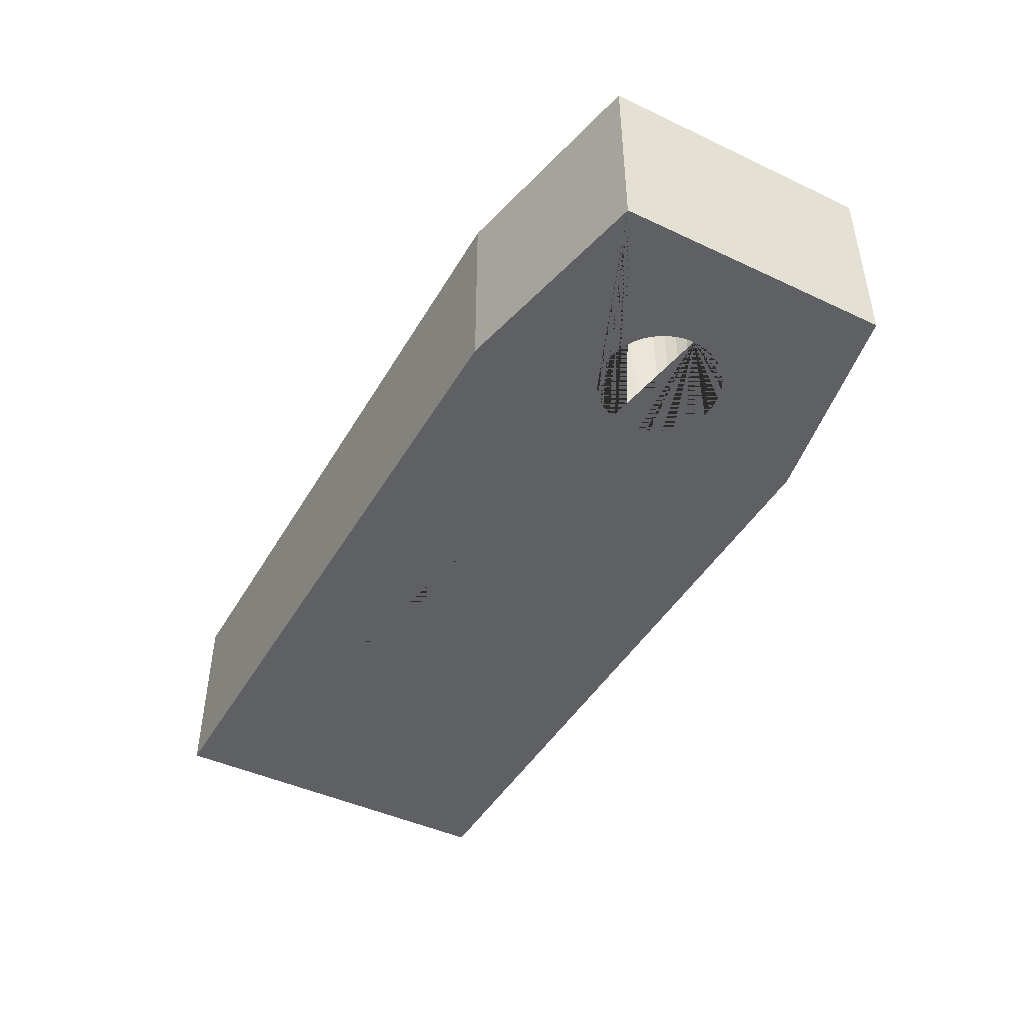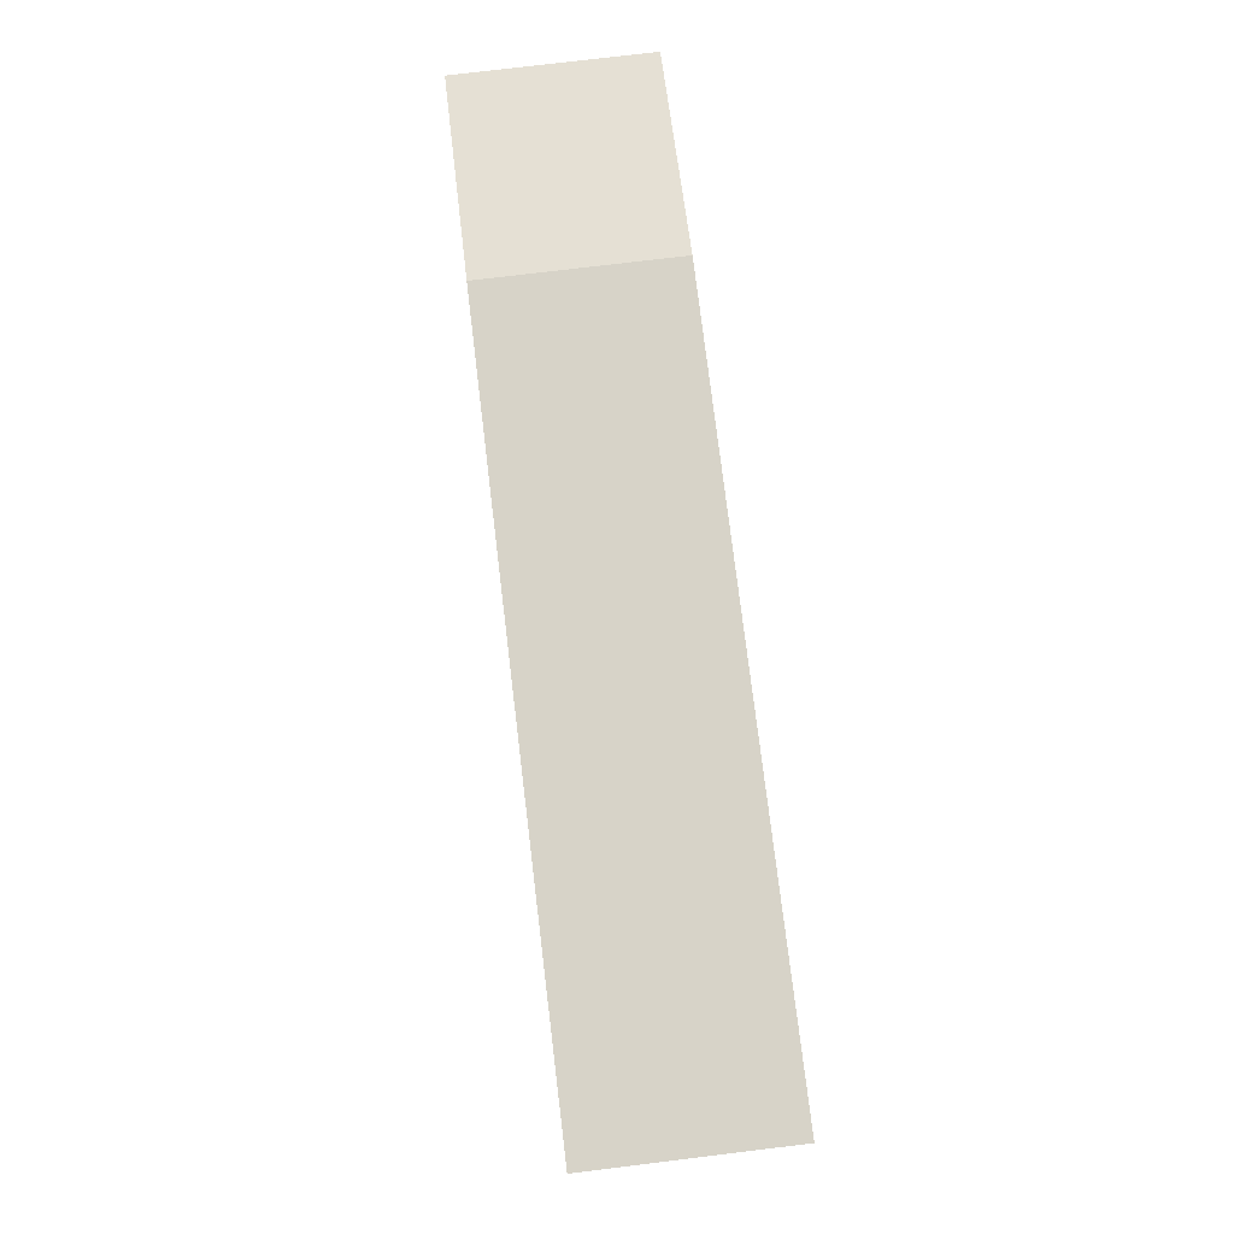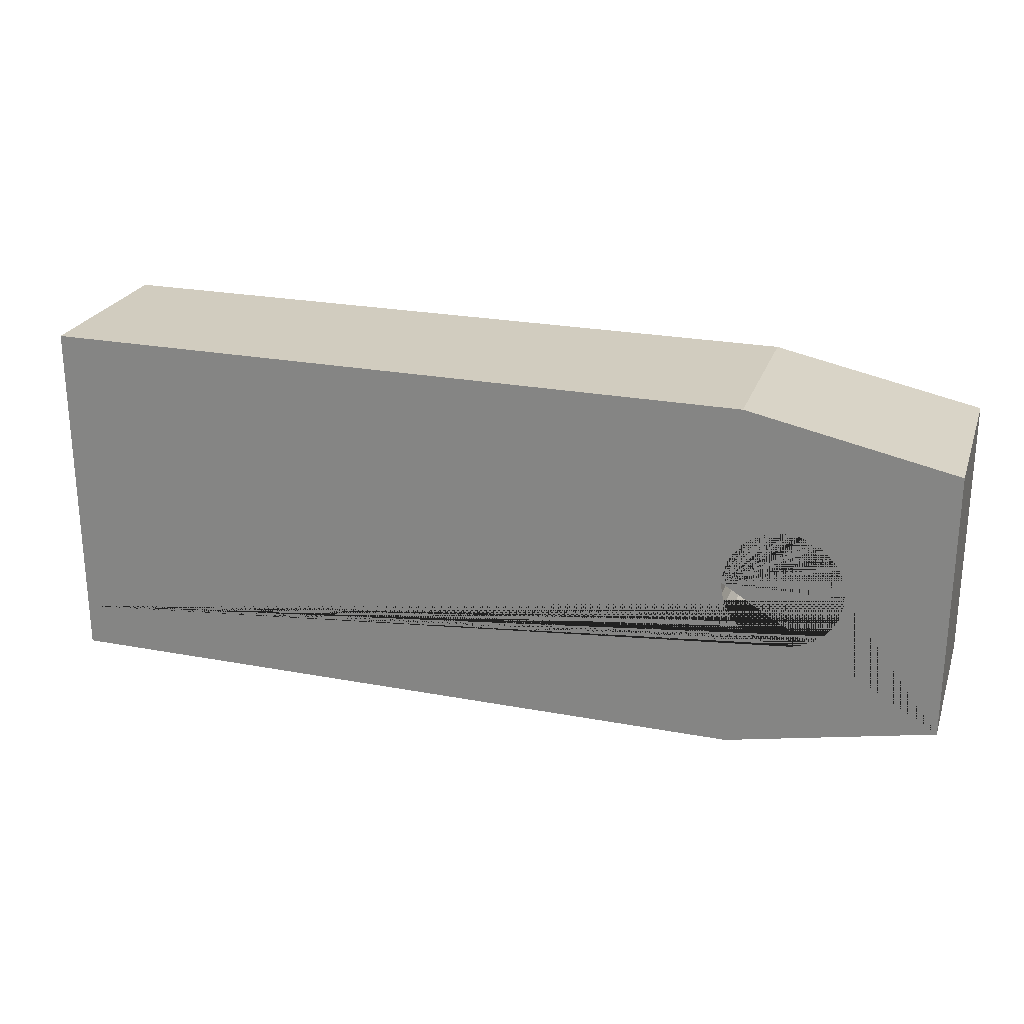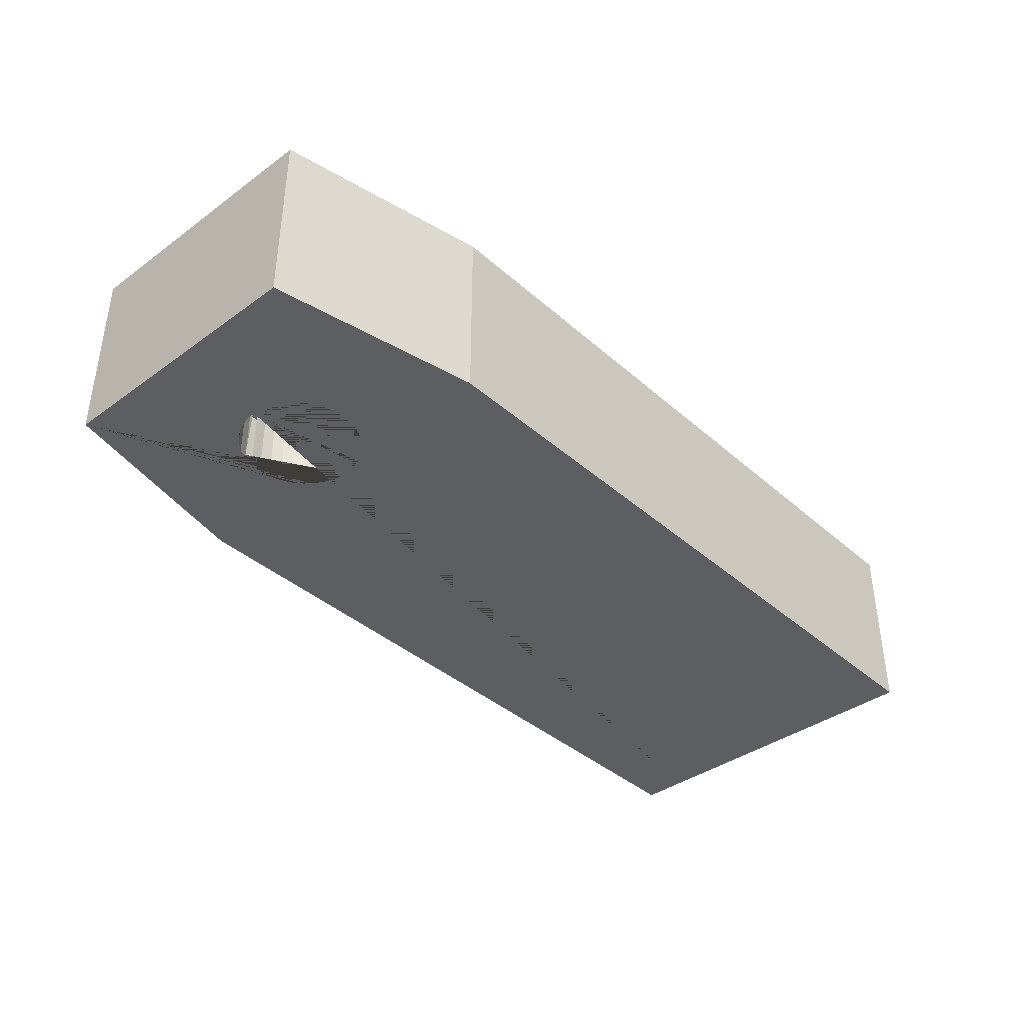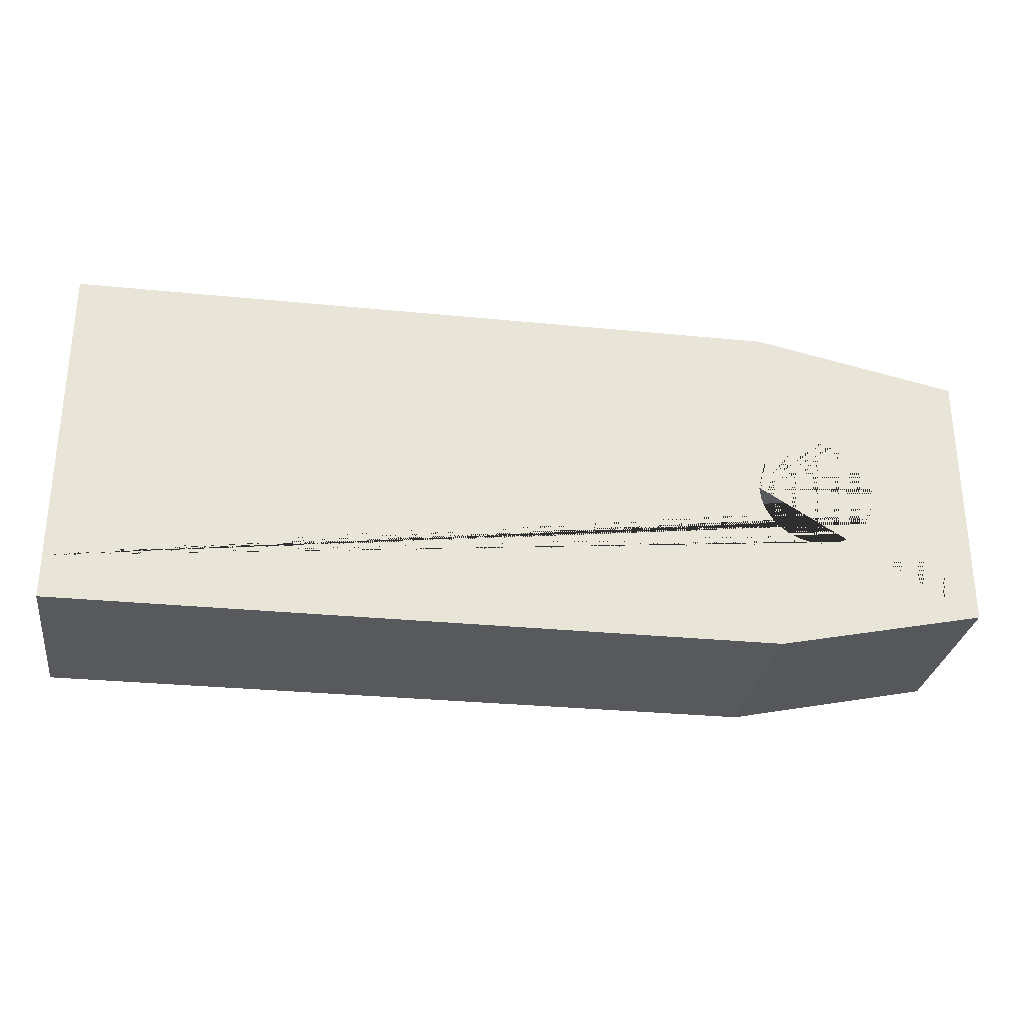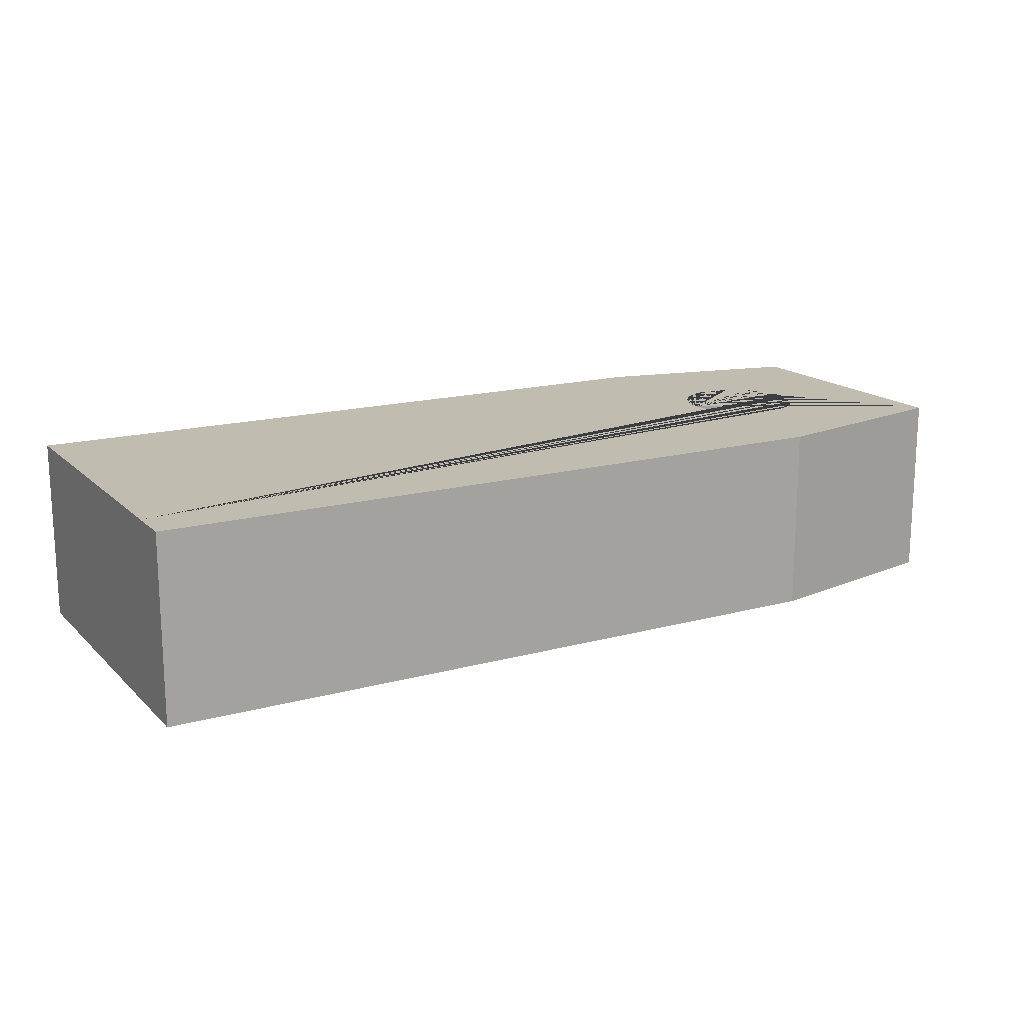
<metadata>
{"format":"obj","ext":"obj","renderer":"f3d","projection":"perspective","resolution":1024,"background":"white","views":[{"elev":-44.9,"azim":-118.6,"up":"+Y"},{"elev":76.9,"azim":83.1,"up":"+Z"},{"elev":24.2,"azim":-162.7,"up":"+Z"},{"elev":-38.8,"azim":-47.7,"up":"+Y"},{"elev":-29.1,"azim":171.6,"up":"+Z"},{"elev":16.3,"azim":150.7,"up":"+Y"}]}
</metadata>
<code>
o Cube_Cube.001
v -1.194 -0.145 -0.1928
v -1.194 0.145 -0.1928
v -0.8731 0.145 -0.2601
v -0.8731 -0.145 -0.2601
v 0.239 0.145 -0.2601
v 0.239 -0.145 -0.2601
v 0.239 -0.145 0.2276
v 0.239 0.145 0.2276
v 0.239 0.145 0.2949
v 0.239 -0.145 0.2949
v -0.8731 0.145 0.2949
v -0.8731 -0.145 0.2949
v -1.194 -0.145 0.2276
v -1.194 0.145 0.2276
v 0.239 0.145 -0.1928
v -1.041 0.145 0.01249
v -1.04 0.145 -0.005769
v -1.034 0.145 -0.02332
v -1.026 0.145 -0.0395
v -1.014 0.145 -0.05368
v -0.9999 0.145 -0.06532
v -0.9837 0.145 -0.07397
v -0.9661 0.145 -0.07929
v -0.9479 0.145 -0.08109
v -0.9296 0.145 -0.07929
v -0.9121 0.145 -0.07397
v -0.8959 0.145 -0.06532
v -0.8817 0.145 -0.05368
v -0.8701 0.145 -0.0395
v -0.8614 0.145 -0.02332
v -0.8561 0.145 -0.005769
v -0.8543 0.145 0.01249
v 0.239 -0.145 -0.1928
v -0.8543 -0.145 0.01249
v -0.8561 -0.145 -0.005769
v -0.8614 -0.145 -0.02332
v -0.8701 -0.145 -0.0395
v -0.8817 -0.145 -0.05368
v -0.8959 -0.145 -0.06532
v -0.9121 -0.145 -0.07397
v -0.9296 -0.145 -0.07929
v -0.9479 -0.145 -0.08109
v -0.9661 -0.145 -0.07929
v -0.9837 -0.145 -0.07397
v -0.9999 -0.145 -0.06532
v -1.014 -0.145 -0.05368
v -1.026 -0.145 -0.0395
v -1.034 -0.145 -0.02332
v -1.04 -0.145 -0.005769
v -1.041 -0.145 0.01249
v -0.8561 -0.145 0.03074
v -0.8561 0.145 0.03074
v -0.8817 -0.145 0.07866
v -0.8817 0.145 0.07866
v -0.8701 0.145 0.06448
v -0.8701 -0.145 0.06448
v -0.8614 0.145 0.0483
v -0.8614 -0.145 0.0483
v -0.9661 -0.145 0.1043
v -0.9661 0.145 0.1043
v -0.9479 0.145 0.1061
v -0.9479 -0.145 0.1061
v -0.9296 0.145 0.1043
v -0.9296 -0.145 0.1043
v -0.9999 -0.145 0.09029
v -0.9999 0.145 0.09029
v -0.9837 0.145 0.09894
v -0.9837 -0.145 0.09894
v -0.8959 -0.145 0.09029
v -0.8959 0.145 0.09029
v -0.9121 -0.145 0.09894
v -0.9121 0.145 0.09894
v -1.014 -0.145 0.07866
v -1.014 0.145 0.07866
v -1.034 -0.145 0.0483
v -1.034 0.145 0.0483
v -1.026 0.145 0.06448
v -1.026 -0.145 0.06448
v -1.04 0.145 0.03074
v -1.04 -0.145 0.03074
v -1.03 6e-06 -0.03141
v -1.026 -0.145 -0.0395
v -1.026 0.145 -0.0395
v -1.026 -0.145 -0.0395
v -0.9368 -0.145 -0.08
v -0.9407 0.145 -0.08039
v -0.9388 0 -0.08019
v -1.041 0.145 0.005336
v -1.04 -0.145 0.001381
v -1.007 4e-06 -0.0595
v -0.9999 0.145 -0.06532
v -0.9999 -0.145 -0.06532
v -0.9368 0.145 0.105
v -0.9407 -0.145 0.1054
v -1.02 4e-06 -0.04659
v -0.9999 -0.145 -0.06532
v -0.8554 0.145 0.001381
v -0.855 -0.145 0.005336
v -0.955 0.145 0.1054
v -1.036 -0.145 -0.01645
v -0.9999 0.145 -0.06532
v -1.041 -0.145 0.01964
v -1.04 -0.145 0.001381
v -0.9768 0.145 -0.07605
v -1.04 0.145 0.02359
v -0.959 0.145 -0.08
v -0.9407 0.145 -0.08039
v -0.9407 -0.145 0.1054
v -0.8582 0.145 0.03762
v -0.9227 0.145 -0.07721
v -0.9189 0.145 0.101
v -0.9368 0.145 0.105
v -0.9057 0.145 -0.07058
v -0.973 0.145 0.1022
v -0.8903 0.145 -0.06076
v -1.019 0.145 0.0731
v -0.8772 0.145 -0.04813
v -1.036 0.145 0.04142
v -0.8667 0.145 -0.03317
v -0.8554 -0.145 0.02359
v -0.8593 -0.145 0.04142
v -0.9935 -0.145 0.09368
v -0.8593 0.145 -0.01645
v -0.9768 -0.145 0.101
v -0.8554 0.145 0.001381
v -0.855 0.145 0.01964
v -0.9227 -0.145 0.1022
v -0.99 0.145 0.09555
v -1.038 -0.145 0.03762
v -0.8772 -0.145 0.0731
v -1.021 -0.145 0.07003
v -0.8903 -0.145 0.08574
v -0.8746 0.145 0.07003
v -0.855 -0.145 0.005336
v -0.8873 0.145 0.08321
v -0.8582 -0.145 -0.01264
v -0.8667 -0.145 0.05814
v -0.8648 0.145 0.05463
v -0.8648 -0.145 -0.02966
v -0.8746 -0.145 -0.04506
v -0.9057 -0.145 0.09555
v -0.8873 -0.145 -0.05824
v -0.9022 -0.145 -0.06871
v -0.9022 0.145 0.09368
v -0.9189 -0.145 -0.07605
v -1.008 -0.145 0.08321
v -0.9368 -0.145 -0.08
v -0.955 -0.145 -0.08039
v -1.005 0.145 0.08574
v -1.041 0.145 0.005336
v -1.031 -0.145 0.05463
v -1.038 0.145 -0.01264
v -0.99 -0.145 -0.07058
v -1.005 -0.145 -0.06076
v -1.031 0.145 -0.02966
v -0.959 -0.145 0.105
v -1.029 0.145 0.05814
v -1.026 0.145 -0.0395
v -1.019 -0.145 -0.04813
v -1.029 -0.145 -0.03317
v -1.008 0.145 -0.05824
f 1 2 3 4
f 4 3 5 6
f 7 8 9 10
f 10 9 11 12
f 13 7 10 12
f 8 14 11 9
f 5 3 2 15
f 15 2 16 150 17 152 18 155 19 158 20 161 21 101 22 104 23 106 24 107 25 110 26 113 27 115 28 117 29 119 30 123 31 125 32
f 4 6 33 1
f 1 33 34 134 35 136 36 139 37 140 38 142 39 143 40 145 41 147 42 148 43 44 92 45 154 46 84 47 160 48 100 49 103 50
f 6 5 15 33
f 33 15 8 7
f 12 11 14 13
f 13 14 2 1
f 51 52 126 32 34 120
f 53 54 133 55 56 130
f 56 55 138 57 58 137
f 49 17 150 16 50 103
f 35 31 123 30 36 136
f 34 32 125 31 35 134
f 37 29 117 28 38 140
f 42 24 106 23 43 148
f 59 60 62 156
f 47 19 155 18 48 160
f 62 61 112 63 64 108
f 38 28 115 27 39 142
f 65 66 128 67 68 122
f 39 27 113 26 40 143
f 69 70 135 54 53 132
f 45 21 161 20 46 154
f 48 18 49 100
f 71 72 144 70 69 141
f 73 74 149 66 65 146
f 75 76 157 77 78 151
f 41 25 107 24 42 147
f 36 30 119 29 37 139
f 50 16 105 79 80 102
f 32 126 52 109 57 138 55 133 54 135 70 144 72 111 63 112 61 99 60 114 67 128 66 149 74 116 77 157 76 118 79 105 16 2 14 8 15
f 58 57 109 52 51 121
f 68 67 114 60 59 124
f 44 22 101 21 45 153
f 40 26 110 25 41 145
f 64 63 111 72 71 127
f 80 79 118 76 75 129
f 46 20 158 19 47 159
f 50 80 75 151 78 73 146 65 122 68 59 156 62 108 64 71 69 132 53 56 58 121 51 34 33 7 13 1
f 78 77 116 74 73 131
f 35 31 97 32 34 98
f 75 76 79 80
f 39 27 28 38
f 44 23 104 22
f 51 52 57 58
f 59 62 61 60
f 64 63 93 61 62 94
f 84 46 159 47
f 92 44 153 45
f 53 54 70 69
f 49 18 152 17
f 49 48 18
f 49 17 18 48
f 36 30 31 35
f 56 55 54 53
f 50 16 88 17 49 89
f 69 70 72 71
f 34 32 52 51
f 40 26 27 39
f 34 51 120
f 56 137 58
f 56 53 130
f 71 141 69
f 71 64 127
f 68 124 59
f 78 131 73
f 80 129 75
f 80 50 102
f 62 60 99 61
l 48 81
l 48 47
l 19 18
l 47 82
l 19 83
l 86 87
l 87 85
l 88 89
l 46 90
l 46 45
l 21 20
l 21 91
l 20 95
l 42 87
l 83 20
l 91 22
l 97 98
l 93 94

</code>
